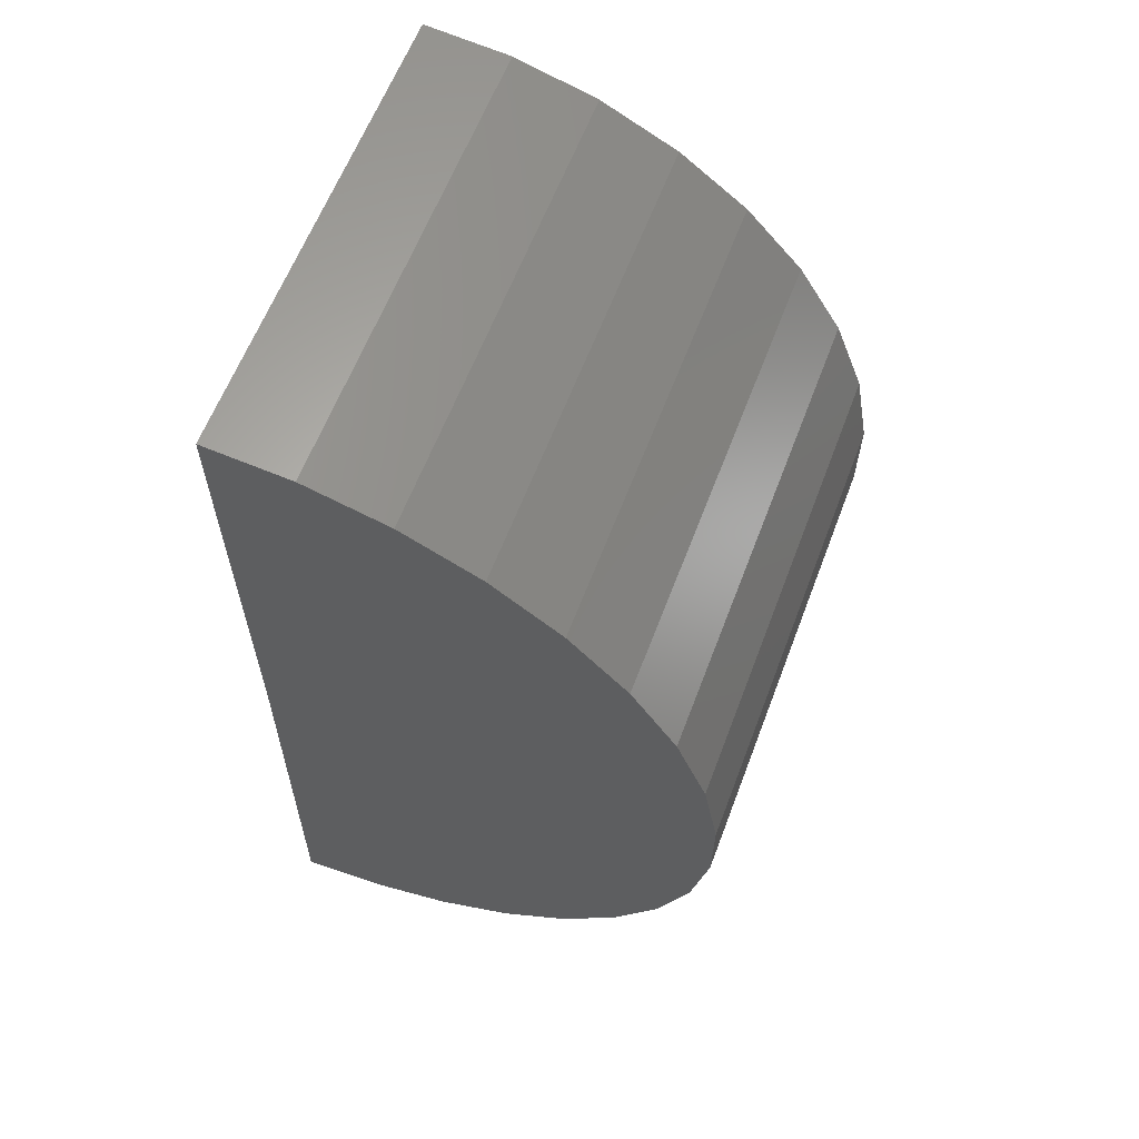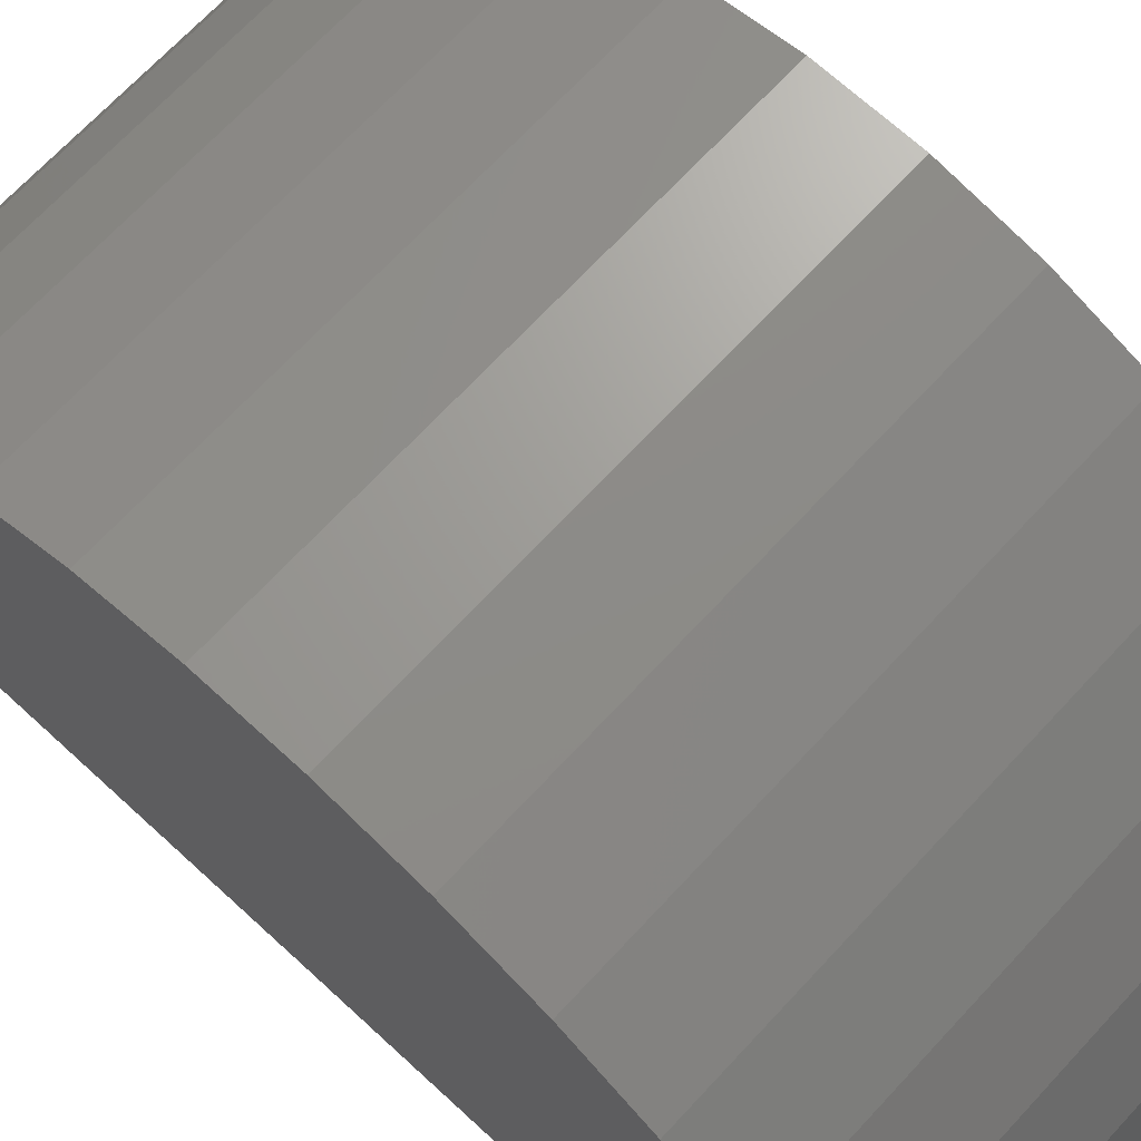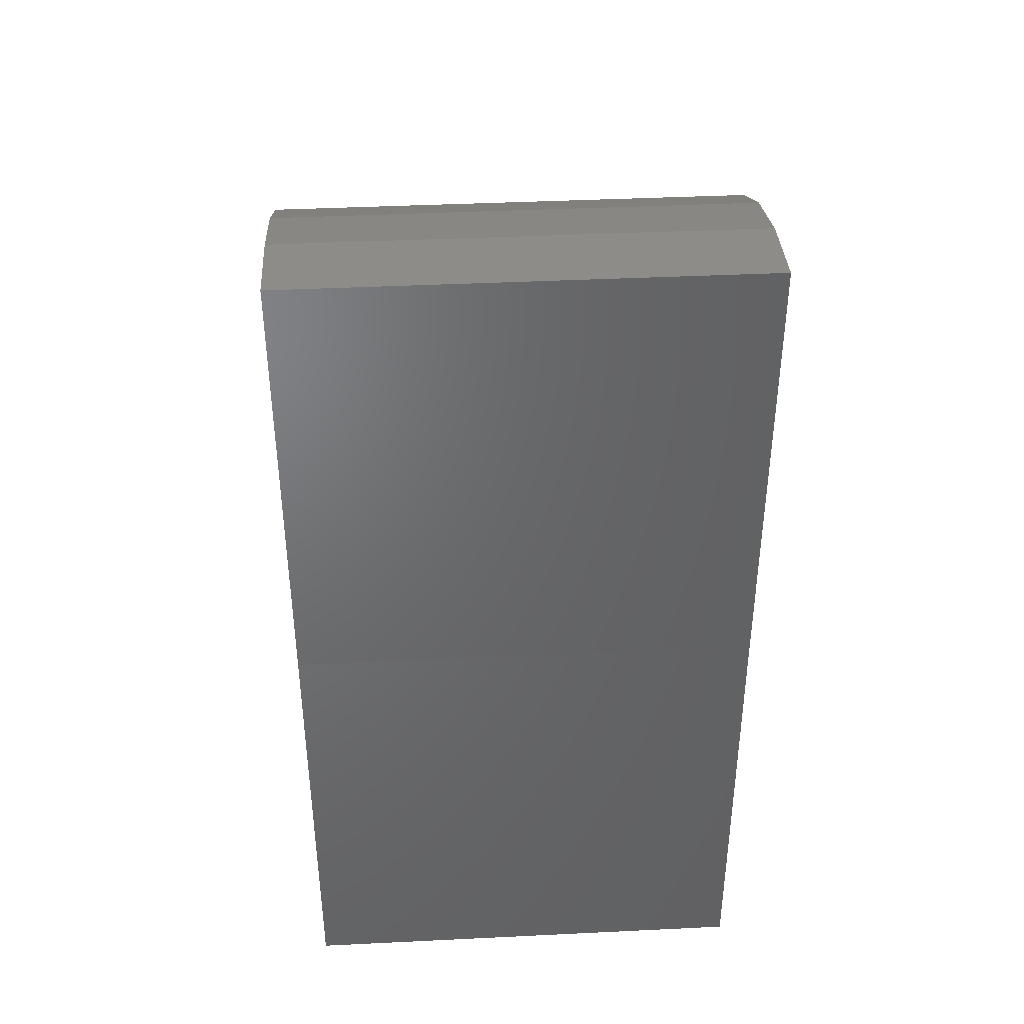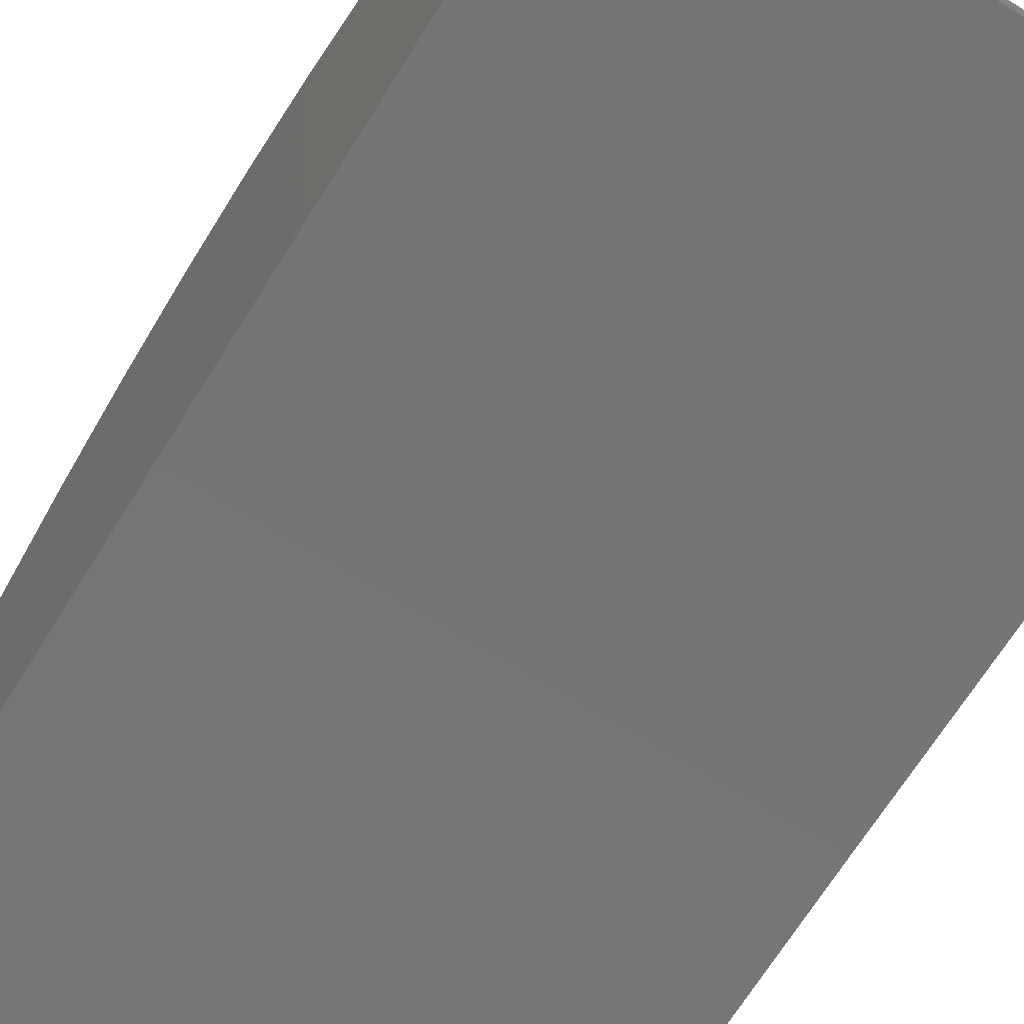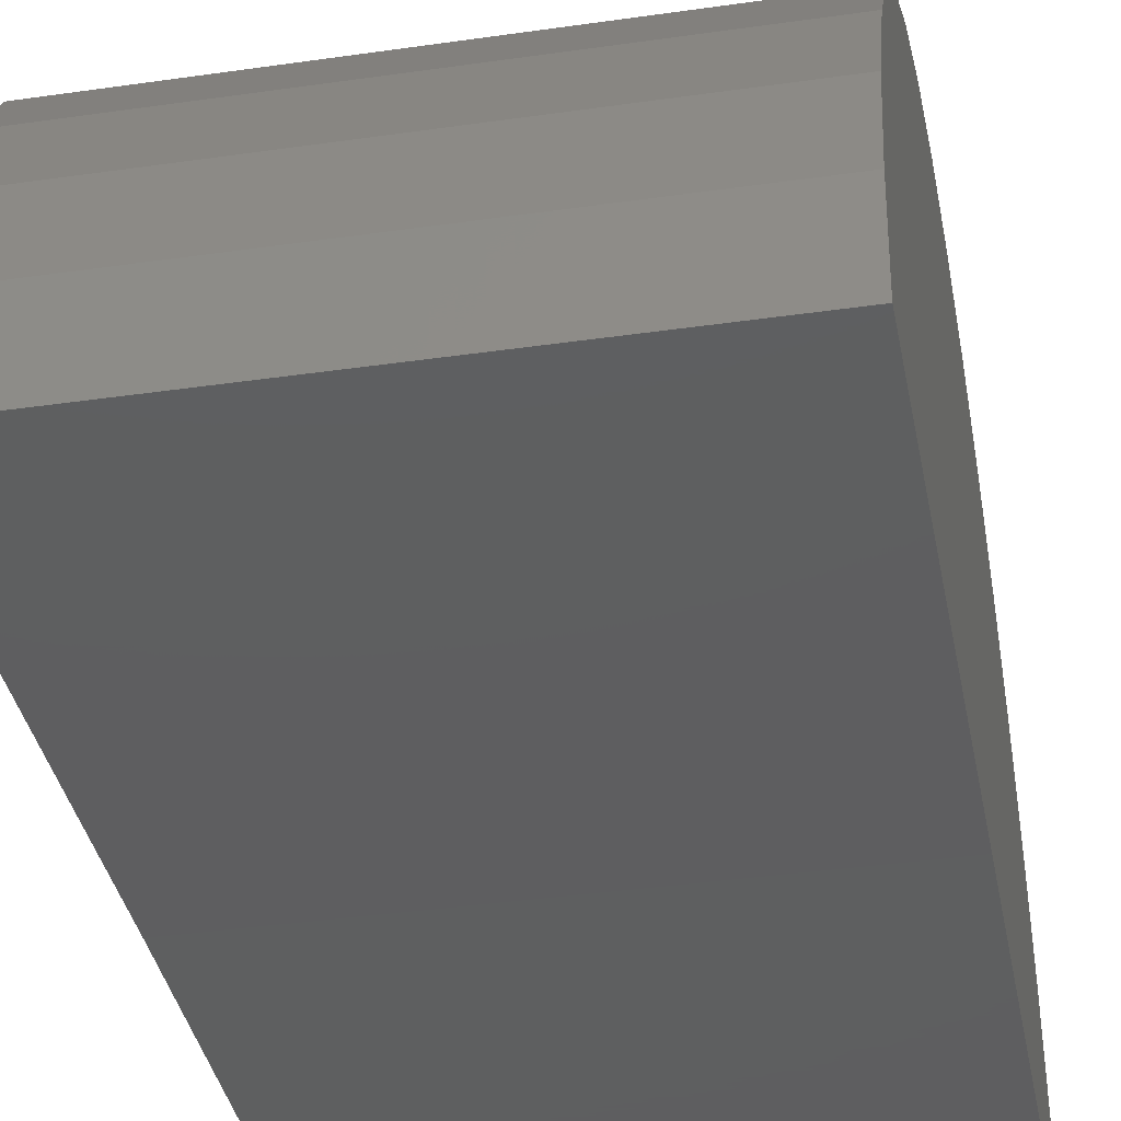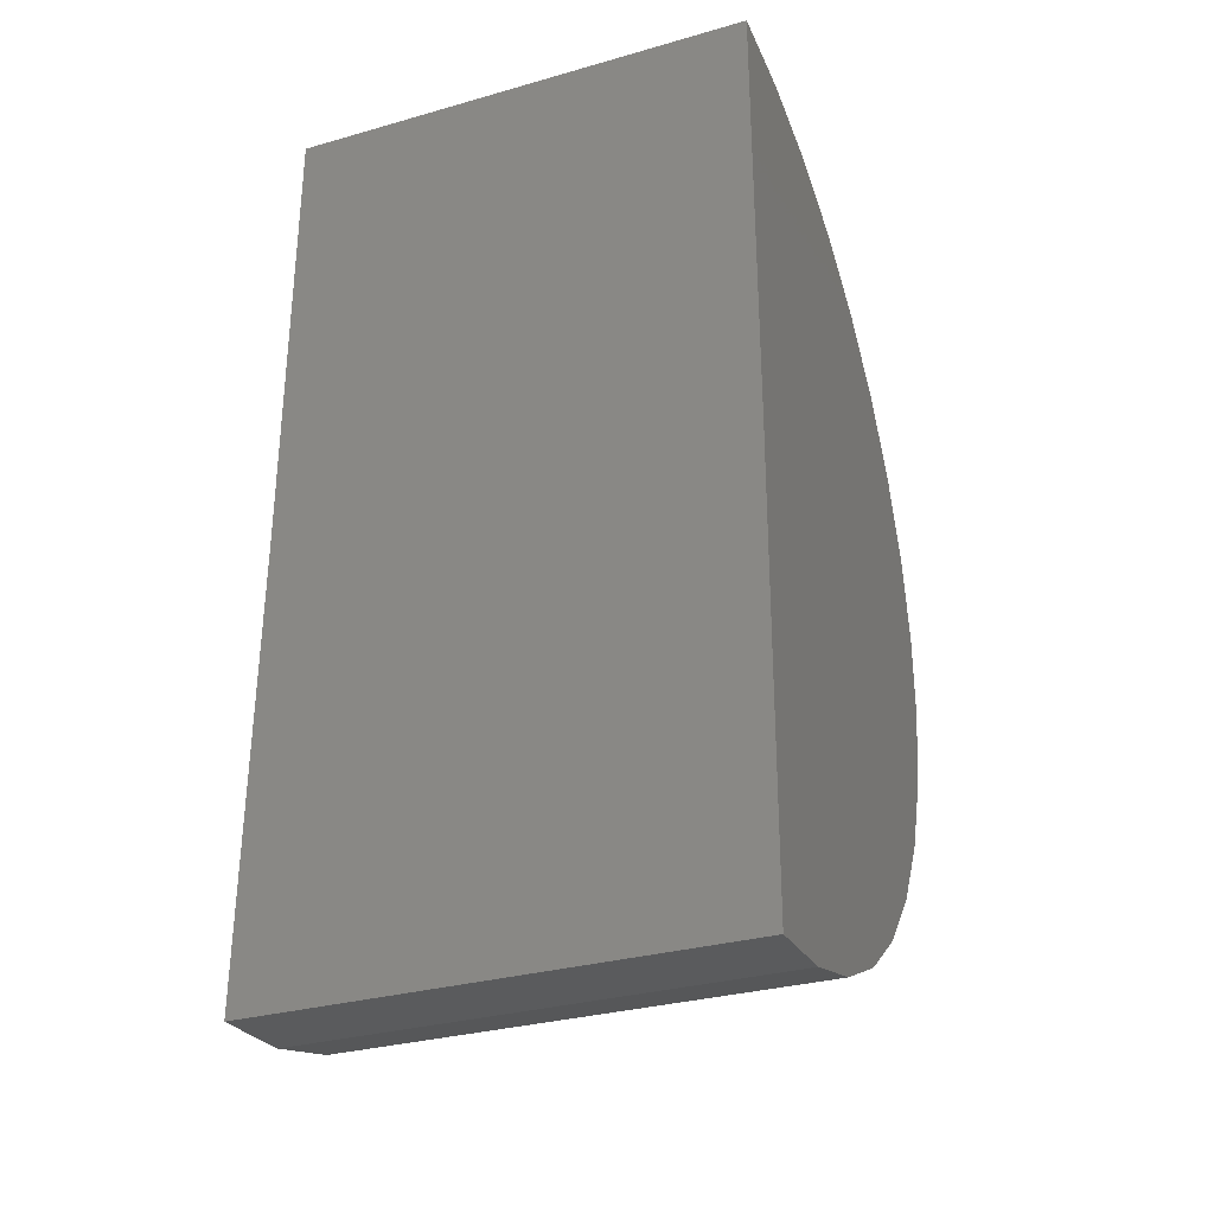
<metadata>
{"format":"stl","ext":"stl","renderer":"f3d","projection":"perspective","resolution":1024,"background":"white","views":[{"elev":61.5,"azim":-69.3,"up":"+Y"},{"elev":68.8,"azim":132.8,"up":"+Z"},{"elev":40.7,"azim":176.6,"up":"+Y"},{"elev":-67.9,"azim":148.2,"up":"+Z"},{"elev":-36.9,"azim":10.6,"up":"+Z"},{"elev":-31.1,"azim":-157.9,"up":"+Y"}]}
</metadata>
<code>
# stl→obj: 38 verts, 72 faces
v -0.75 -0.7422 0
v 0.75 -0.7422 0
v -0.75 -2.226 -0.01828
v 0.75 -2.226 -0.01828
v -0.75 0.742 0
v 0.75 0.742 0
v -0.75 -2.204 0.2558
v -0.75 -2.132 0.5211
v -0.75 0.641 0.5382
v -0.75 0.7166 0.2738
v -0.75 0.148 1.188
v -0.75 -1.414 1.323
v -0.75 -0.0864 1.331
v -0.75 -1.159 1.425
v -0.75 -0.3433 1.43
v -0.75 -0.8888 1.477
v -0.75 -0.6138 1.479
v -0.75 -1.647 1.177
v -0.75 0.3518 1.003
v -0.75 -1.848 0.9895
v -0.75 0.518 0.7841
v -0.75 -2.012 0.7685
v 0.75 -2.204 0.2558
v 0.75 -2.132 0.5211
v 0.75 -2.012 0.7685
v 0.75 -1.848 0.9895
v 0.75 -1.647 1.177
v 0.75 -1.414 1.323
v 0.75 -1.159 1.425
v 0.75 -0.8888 1.477
v 0.75 -0.6138 1.479
v 0.75 -0.3433 1.43
v 0.75 -0.0864 1.331
v 0.75 0.148 1.188
v 0.75 0.3518 1.003
v 0.75 0.518 0.7841
v 0.75 0.641 0.5382
v 0.75 0.7166 0.2738
f 1 2 3
f 3 2 4
f 1 5 2
f 2 5 6
f 7 8 9
f 7 9 10
f 7 10 5
f 7 5 1
f 7 1 3
f 11 12 13
f 13 12 14
f 13 14 15
f 15 14 16
f 15 16 17
f 12 11 18
f 18 11 19
f 18 19 20
f 20 19 21
f 20 21 22
f 22 21 9
f 22 9 8
f 3 4 7
f 7 4 23
f 7 23 8
f 8 23 24
f 8 24 22
f 22 24 25
f 22 25 20
f 20 25 26
f 20 26 18
f 18 26 27
f 18 27 12
f 12 27 28
f 12 28 14
f 14 28 29
f 14 29 16
f 16 29 30
f 16 30 17
f 17 30 31
f 17 31 15
f 15 31 32
f 15 32 13
f 13 32 33
f 13 33 11
f 11 33 34
f 11 34 19
f 19 34 35
f 19 35 21
f 21 35 36
f 21 36 9
f 9 36 37
f 9 37 10
f 10 37 38
f 10 38 5
f 5 38 6
f 23 4 2
f 23 2 6
f 23 6 38
f 23 38 37
f 23 37 24
f 31 30 32
f 32 30 29
f 32 29 33
f 33 29 28
f 33 28 34
f 34 28 27
f 34 27 35
f 35 27 26
f 35 26 36
f 36 26 25
f 36 25 37
f 37 25 24

</code>
